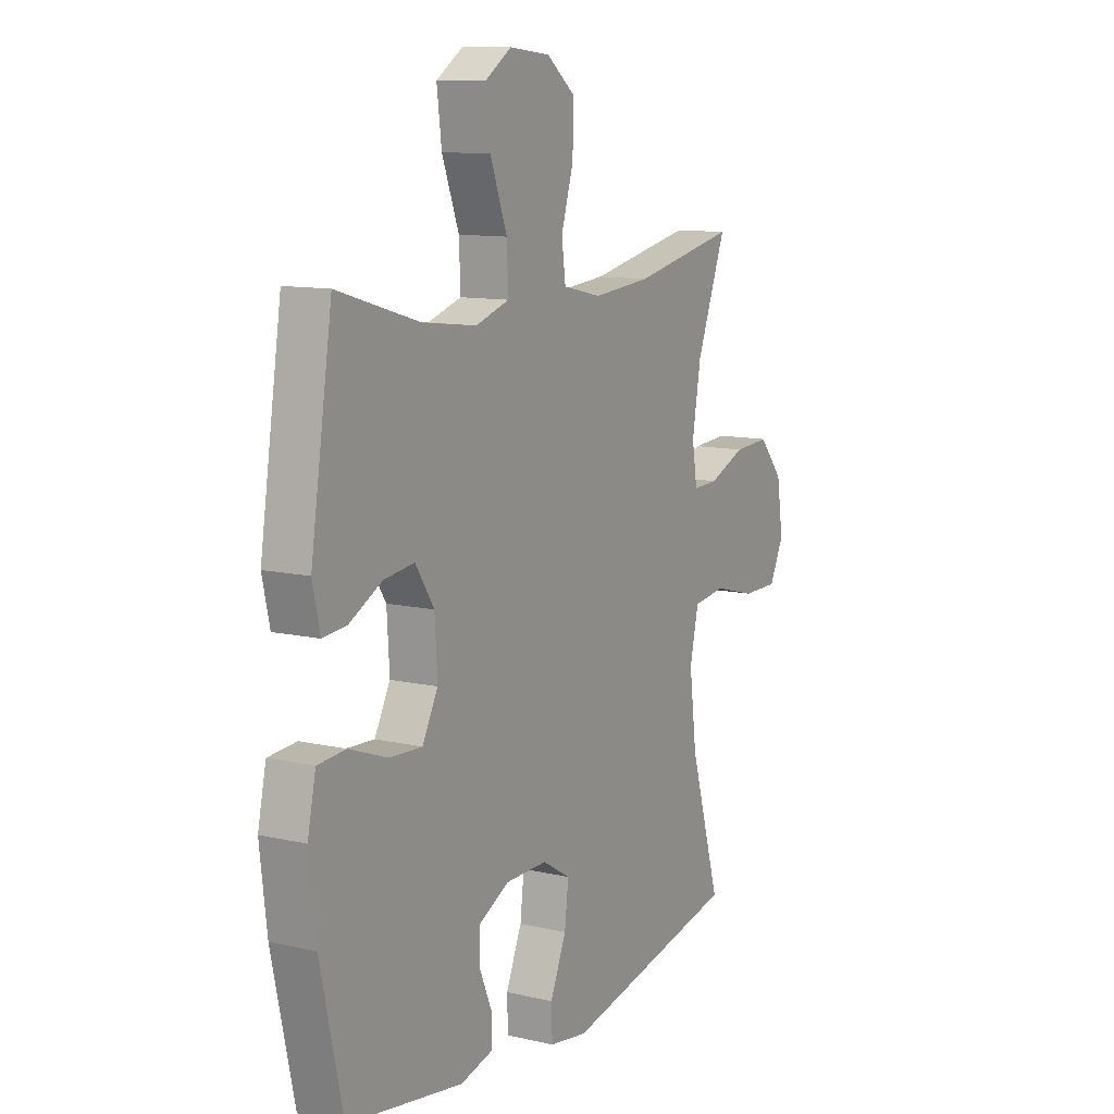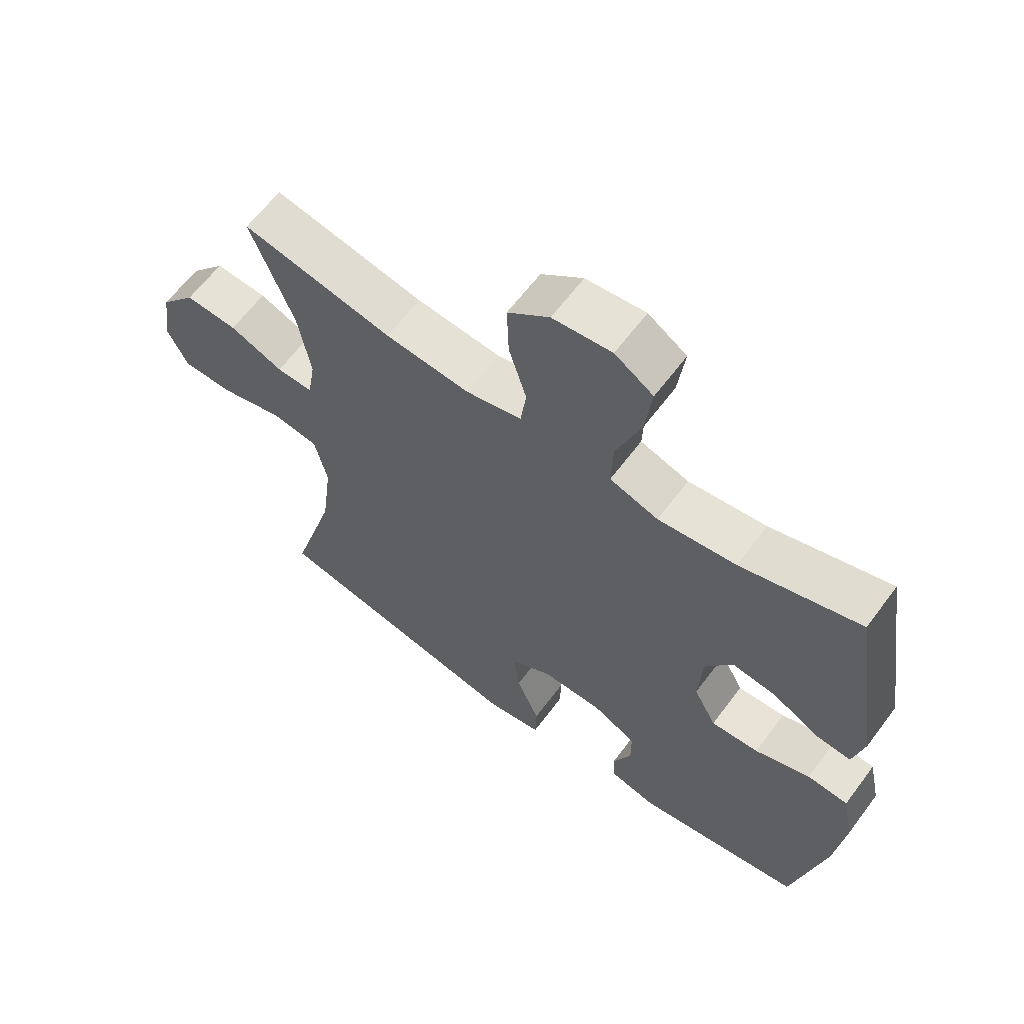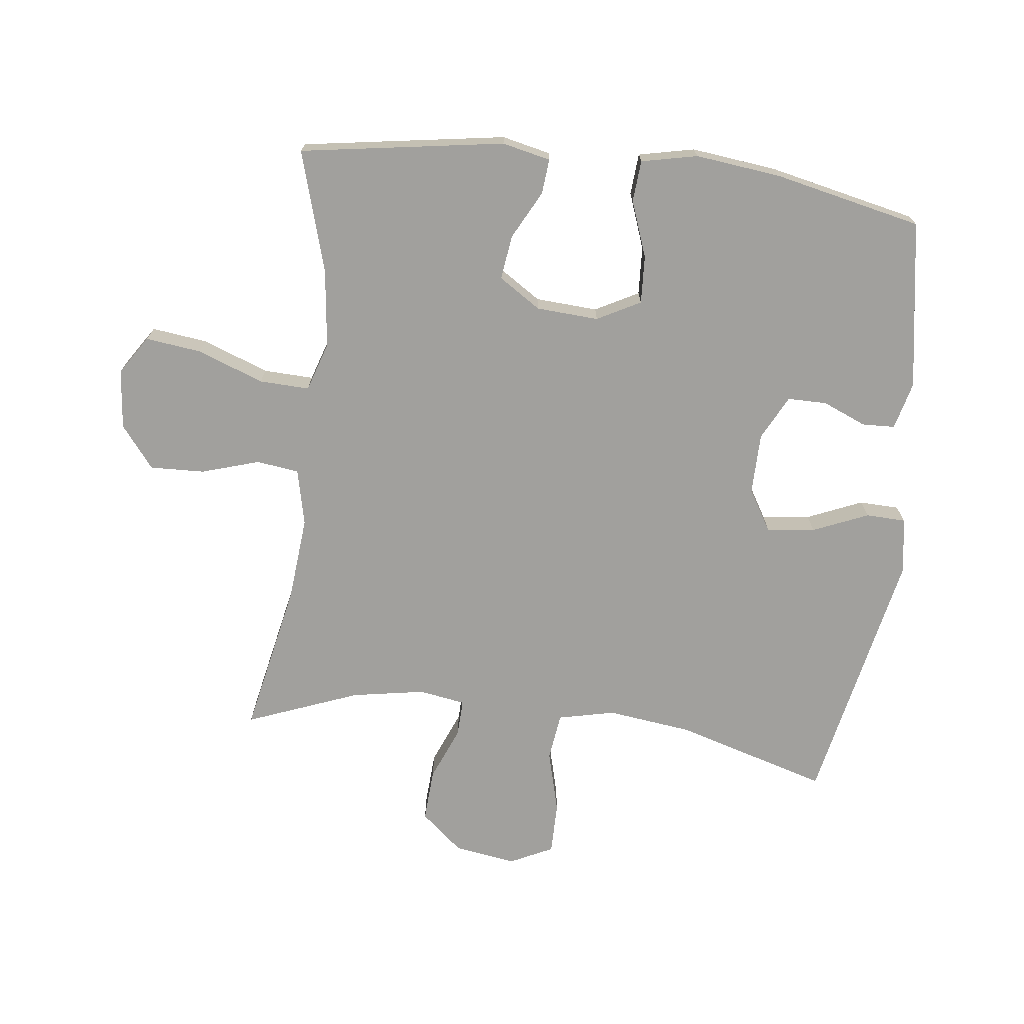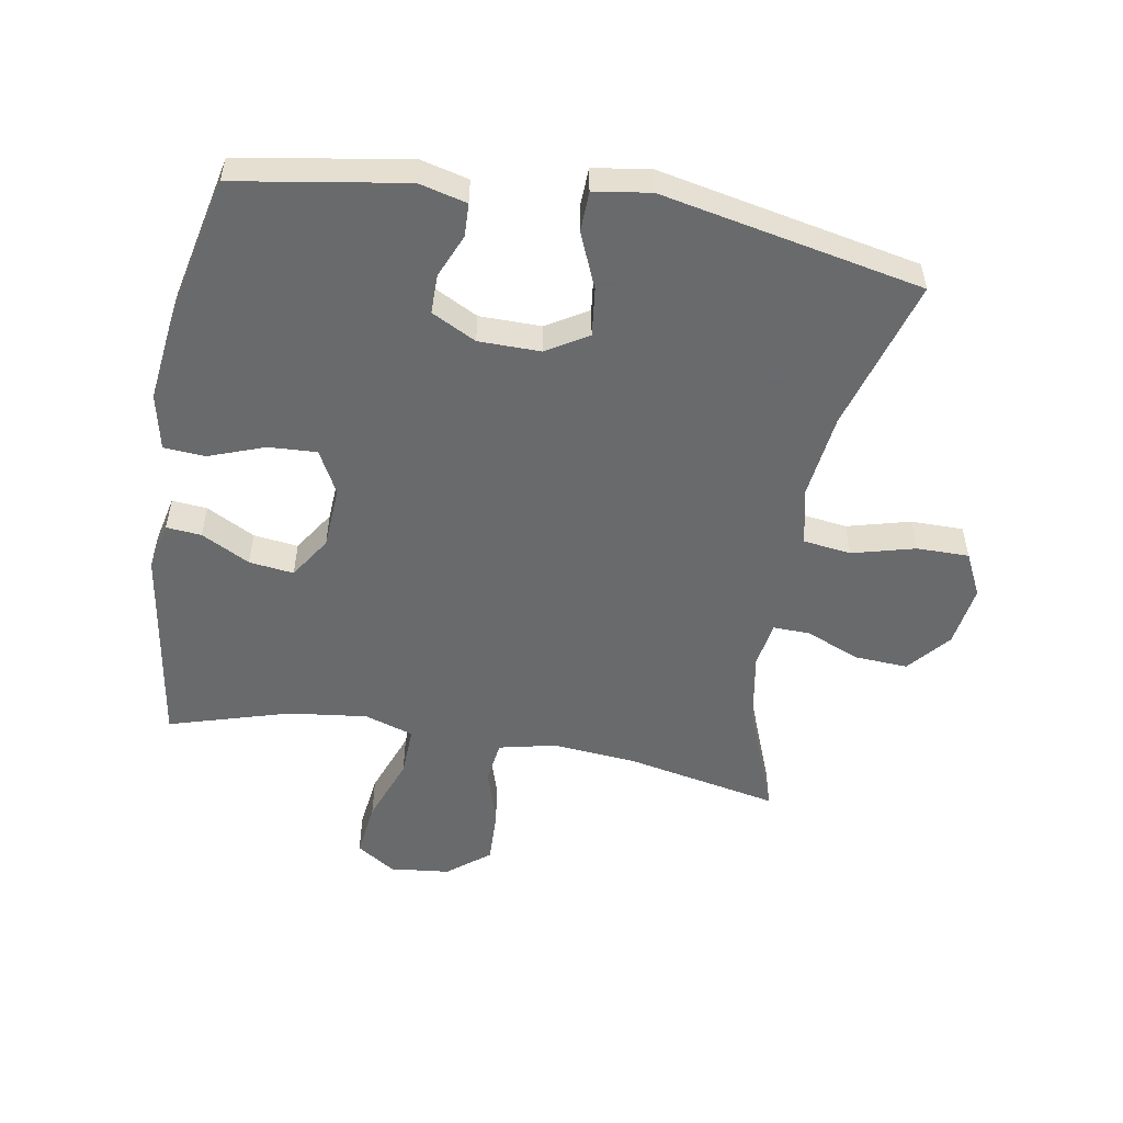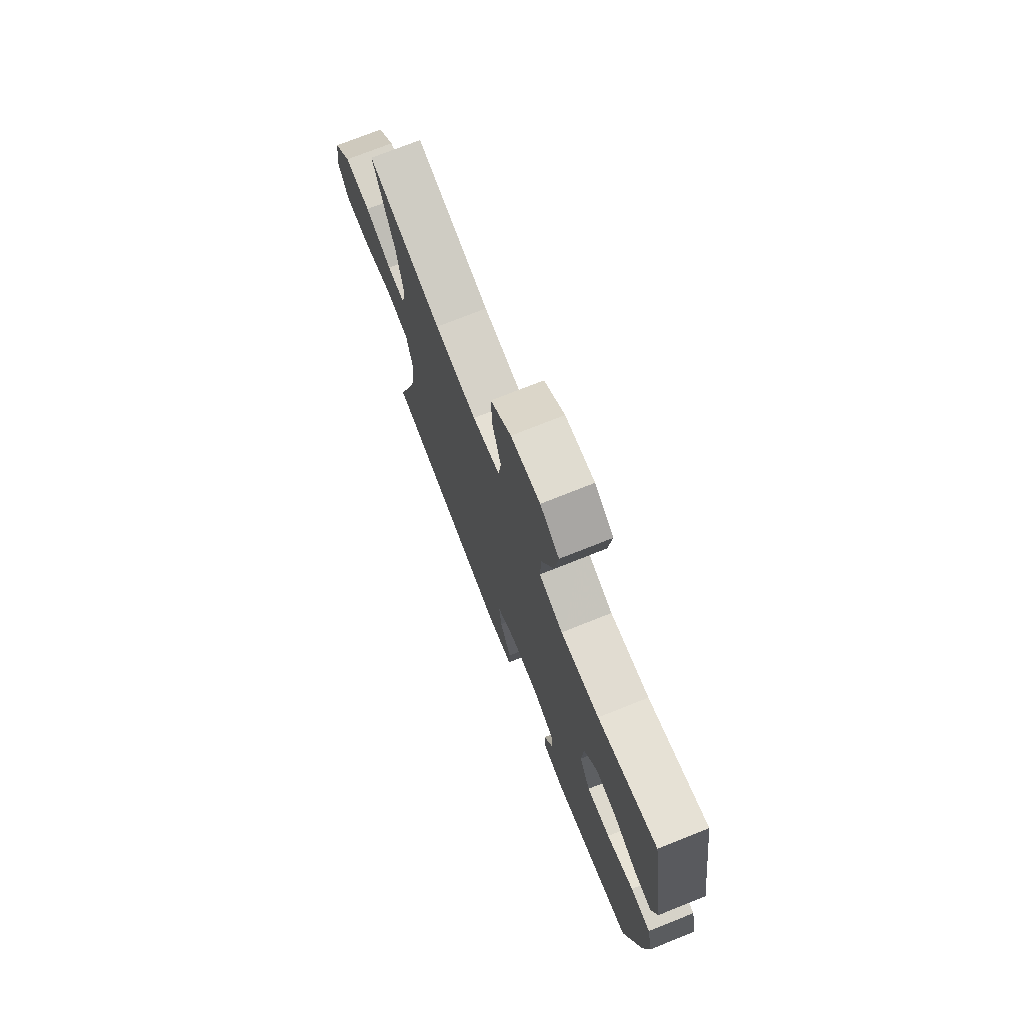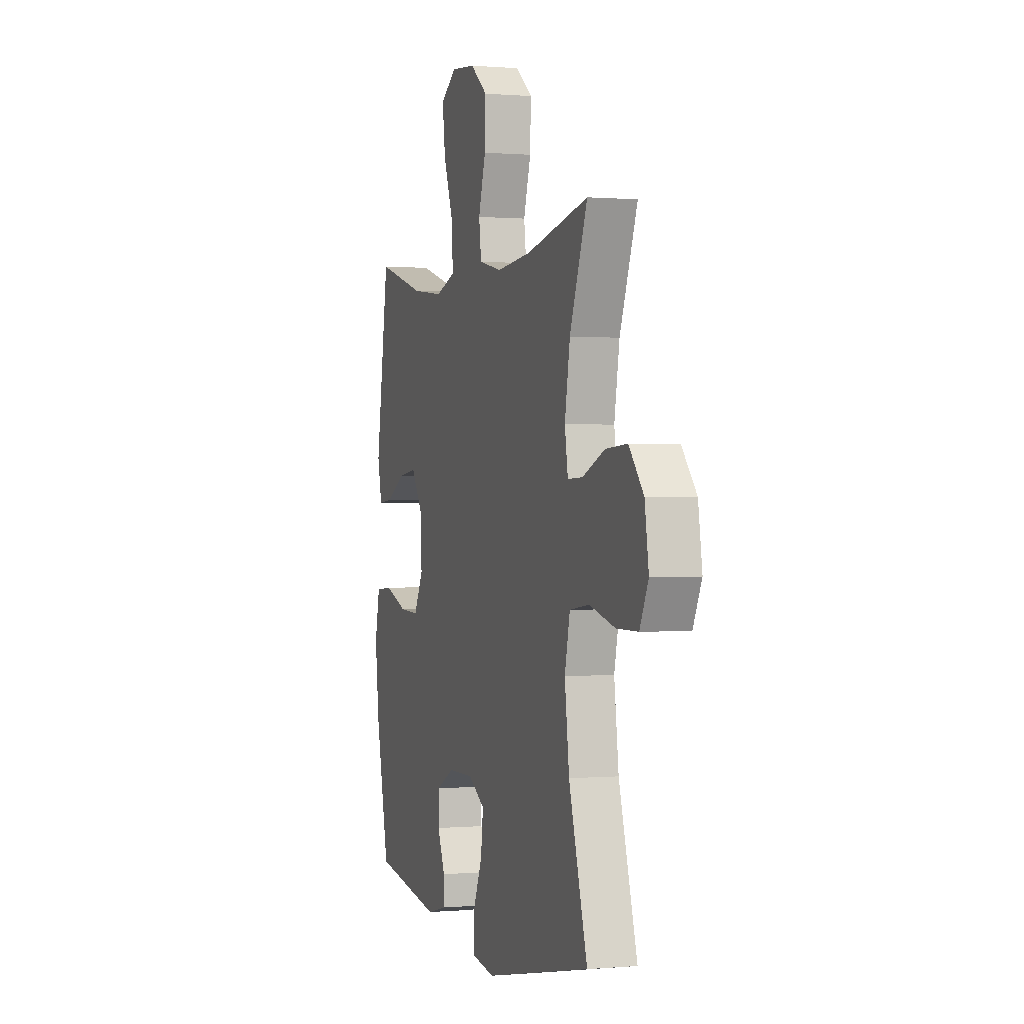
<metadata>
{"format":"obj","ext":"obj","renderer":"f3d","projection":"perspective","resolution":1024,"background":"white","views":[{"elev":11.1,"azim":119.5,"up":"+Z"},{"elev":62.7,"azim":36.7,"up":"+Z"},{"elev":-71.6,"azim":83.2,"up":"+Y"},{"elev":-52.9,"azim":170.2,"up":"+Y"},{"elev":74.4,"azim":68.3,"up":"+Z"},{"elev":0.3,"azim":-108.0,"up":"+Z"}]}
</metadata>
<code>
v 0.5 0.07 0.5
v 0.55 0.07 0.179
v 0.533 0.07 0.103
v 0.478 0.07 0.108
v 0.402 0.07 0.148
v 0.332 0.07 0.157
v 0.289 0.07 0.091
v 0.283 0.07 -0.007
v 0.319 0.07 -0.075
v 0.395 0.07 -0.071
v 0.483 0.07 -0.039
v 0.548 0.07 -0.044
v 0.567 0.07 -0.132
v 0.551 0.07 -0.267
v 0.5 0.07 -0.5
v 0.234 0.07 -0.543
v 0.159 0.07 -0.524
v 0.157 0.07 -0.472
v 0.186 0.07 -0.404
v 0.186 0.07 -0.342
v 0.116 0.07 -0.306
v 0.019 0.07 -0.305
v -0.046 0.07 -0.344
v -0.037 0.07 -0.42
v 0 0.07 -0.507
v -0.002 0.07 -0.57
v -0.09 0.07 -0.584
v -0.5 0.07 -0.5
v -0.429 0.07 -0.26
v -0.412 0.07 -0.126
v -0.432 0.07 -0.037
v -0.507 0.07 -0.027
v -0.606 0.07 -0.053
v -0.688 0.07 -0.053
v -0.721 0.07 0.015
v -0.706 0.07 0.112
v -0.65 0.07 0.178
v -0.567 0.07 0.173
v -0.482 0.07 0.138
v -0.424 0.07 0.136
v -0.412 0.07 0.209
v -0.432 0.07 0.324
v -0.5 0.07 0.5
v -0.26 0.07 0.451
v -0.126 0.07 0.439
v -0.037 0.07 0.459
v -0.028 0.07 0.526
v -0.056 0.07 0.617
v -0.059 0.07 0.703
v 0.007 0.07 0.755
v 0.101 0.07 0.765
v 0.162 0.07 0.725
v 0.151 0.07 0.637
v 0.112 0.07 0.533
v 0.109 0.07 0.454
v 0.186 0.07 0.429
v 0.31 0.07 0.444
v 0.5 0 0.5
v 0.55 0 0.179
v 0.533 0 0.103
v 0.478 0 0.108
v 0.402 0 0.148
v 0.332 0 0.157
v 0.289 0 0.091
v 0.283 0 -0.007
v 0.319 0 -0.075
v 0.395 0 -0.071
v 0.483 0 -0.039
v 0.548 0 -0.044
v 0.567 0 -0.132
v 0.551 0 -0.267
v 0.5 0 -0.5
v 0.234 0 -0.543
v 0.159 0 -0.524
v 0.157 0 -0.472
v 0.186 0 -0.404
v 0.186 0 -0.342
v 0.116 0 -0.306
v 0.019 0 -0.305
v -0.046 0 -0.344
v -0.037 0 -0.42
v 0 0 -0.507
v -0.002 0 -0.57
v -0.09 0 -0.584
v -0.5 0 -0.5
v -0.429 0 -0.26
v -0.412 0 -0.126
v -0.432 0 -0.037
v -0.507 0 -0.027
v -0.606 0 -0.053
v -0.688 0 -0.053
v -0.721 0 0.015
v -0.706 0 0.112
v -0.65 0 0.178
v -0.567 0 0.173
v -0.482 0 0.138
v -0.424 0 0.136
v -0.412 0 0.209
v -0.432 0 0.324
v -0.5 0 0.5
v -0.26 0 0.451
v -0.126 0 0.439
v -0.037 0 0.459
v -0.028 0 0.526
v -0.056 0 0.617
v -0.059 0 0.703
v 0.007 0 0.755
v 0.101 0 0.765
v 0.162 0 0.725
v 0.151 0 0.637
v 0.112 0 0.533
v 0.109 0 0.454
v 0.186 0 0.429
v 0.31 0 0.444
f 52 53 54
f 51 52 54
f 50 51 54
f 49 50 54
f 48 49 54
f 47 48 54
f 46 47 54 55
f 45 46 55 56
f 42 43 44
f 41 42 44 45
f 40 41 45 56
f 37 38 39
f 36 37 39
f 35 36 39
f 34 35 39
f 33 34 39
f 32 33 39
f 31 32 39 40
f 40 56 57
f 31 40 57
f 30 31 57
f 27 28 29
f 26 27 29
f 25 26 29
f 24 25 29
f 23 24 29 30
f 17 18 19
f 16 17 19
f 15 16 19
f 14 15 19
f 13 14 19
f 12 13 19
f 11 12 19
f 10 11 19
f 9 10 19 20
f 8 9 20 21
f 3 4 5
f 2 3 5
f 1 2 5
f 57 1 5
f 57 5 6
f 57 6 7
f 30 57 7
f 23 30 7
f 22 23 7
f 7 8 21 22
f 111 110 109
f 111 109 108
f 111 108 107
f 111 107 106
f 111 106 105
f 111 105 104
f 112 111 104 103
f 113 112 103 102
f 101 100 99
f 102 101 99 98
f 113 102 98 97
f 96 95 94
f 96 94 93
f 96 93 92
f 96 92 91
f 96 91 90
f 96 90 89
f 97 96 89 88
f 114 113 97
f 114 97 88
f 114 88 87
f 86 85 84
f 86 84 83
f 86 83 82
f 86 82 81
f 87 86 81 80
f 76 75 74
f 76 74 73
f 76 73 72
f 76 72 71
f 76 71 70
f 76 70 69
f 76 69 68
f 76 68 67
f 77 76 67 66
f 78 77 66 65
f 62 61 60
f 62 60 59
f 62 59 58
f 62 58 114
f 63 62 114
f 64 63 114
f 64 114 87
f 64 87 80
f 64 80 79
f 79 78 65 64
f 1 58 59 2
f 2 59 60 3
f 3 60 61 4
f 4 61 62 5
f 5 62 63 6
f 6 63 64 7
f 7 64 65 8
f 8 65 66 9
f 9 66 67 10
f 10 67 68 11
f 11 68 69 12
f 12 69 70 13
f 13 70 71 14
f 14 71 72 15
f 15 72 73 16
f 16 73 74 17
f 17 74 75 18
f 18 75 76 19
f 19 76 77 20
f 20 77 78 21
f 21 78 79 22
f 22 79 80 23
f 23 80 81 24
f 24 81 82 25
f 25 82 83 26
f 26 83 84 27
f 27 84 85 28
f 28 85 86 29
f 29 86 87 30
f 30 87 88 31
f 31 88 89 32
f 32 89 90 33
f 33 90 91 34
f 34 91 92 35
f 35 92 93 36
f 36 93 94 37
f 37 94 95 38
f 38 95 96 39
f 39 96 97 40
f 40 97 98 41
f 41 98 99 42
f 42 99 100 43
f 43 100 101 44
f 44 101 102 45
f 45 102 103 46
f 46 103 104 47
f 47 104 105 48
f 48 105 106 49
f 49 106 107 50
f 50 107 108 51
f 51 108 109 52
f 52 109 110 53
f 53 110 111 54
f 54 111 112 55
f 55 112 113 56
f 56 113 114 57
f 57 114 58 1

</code>
